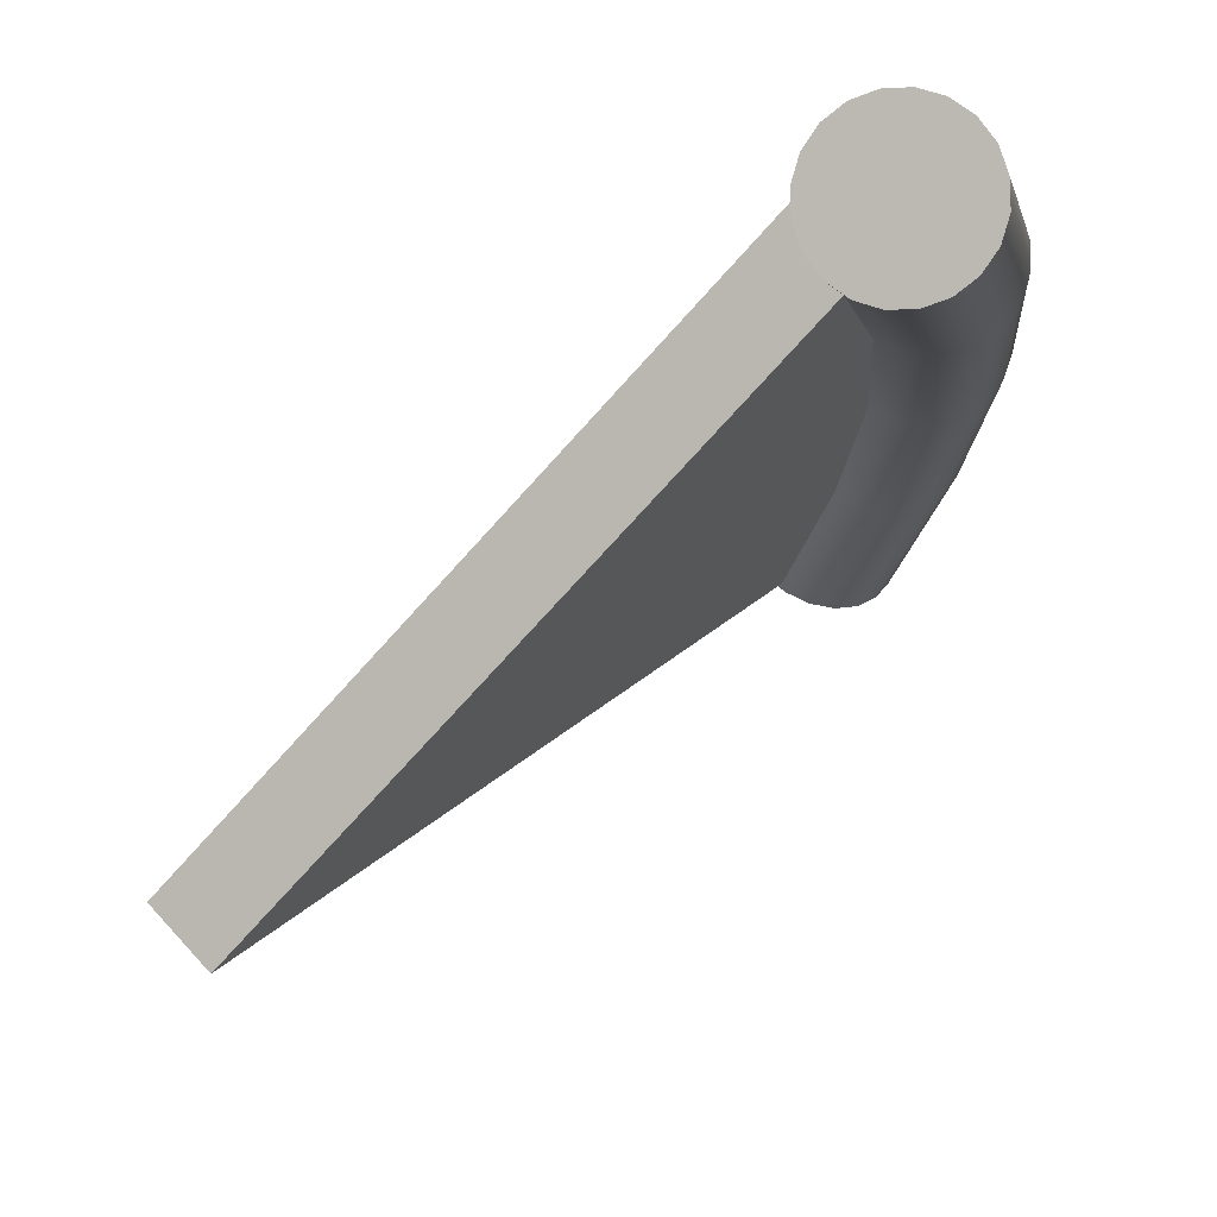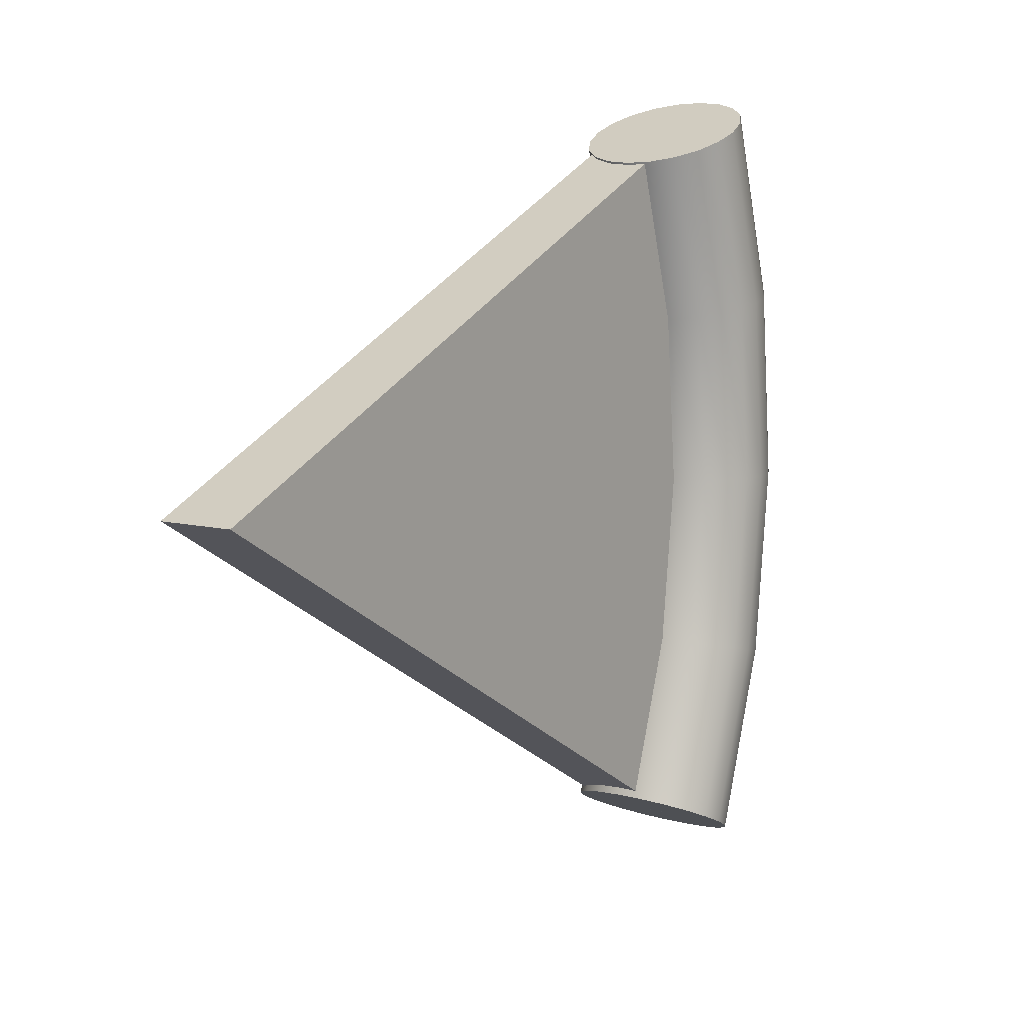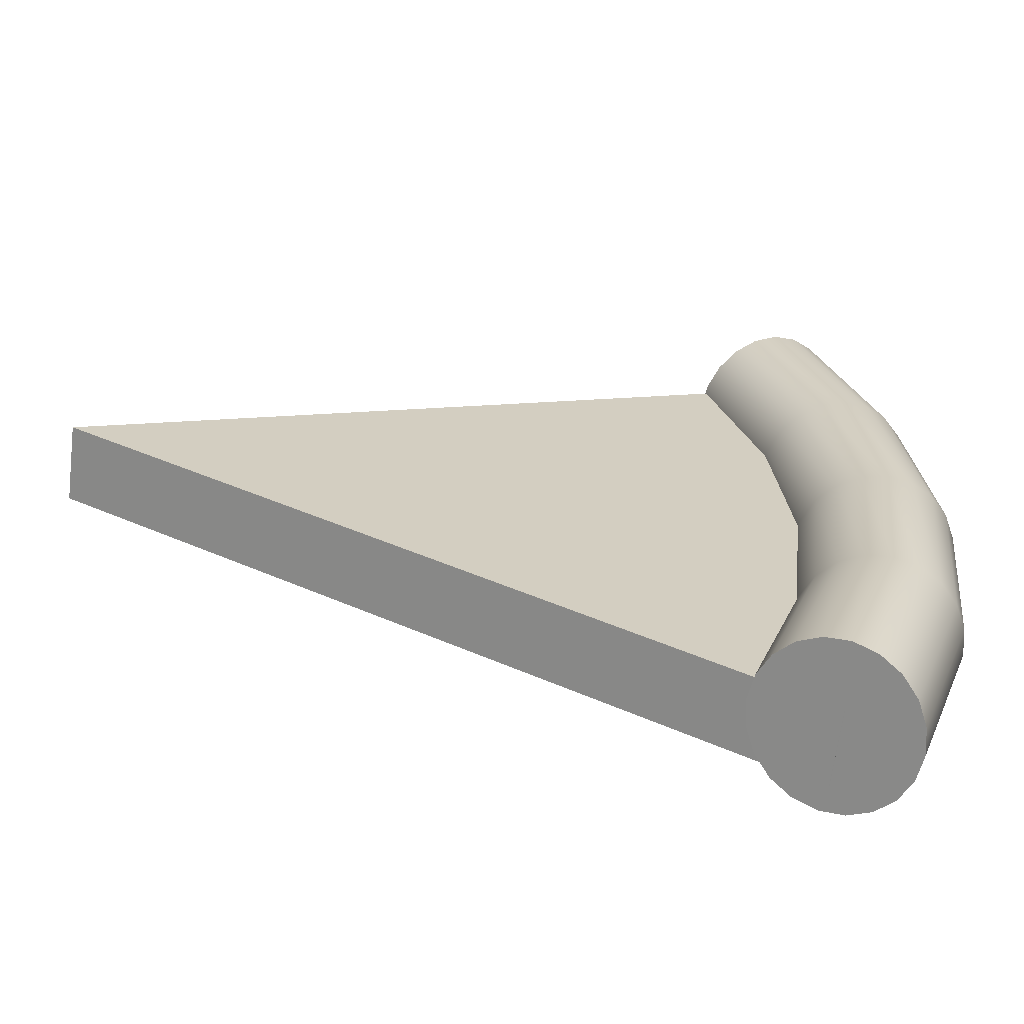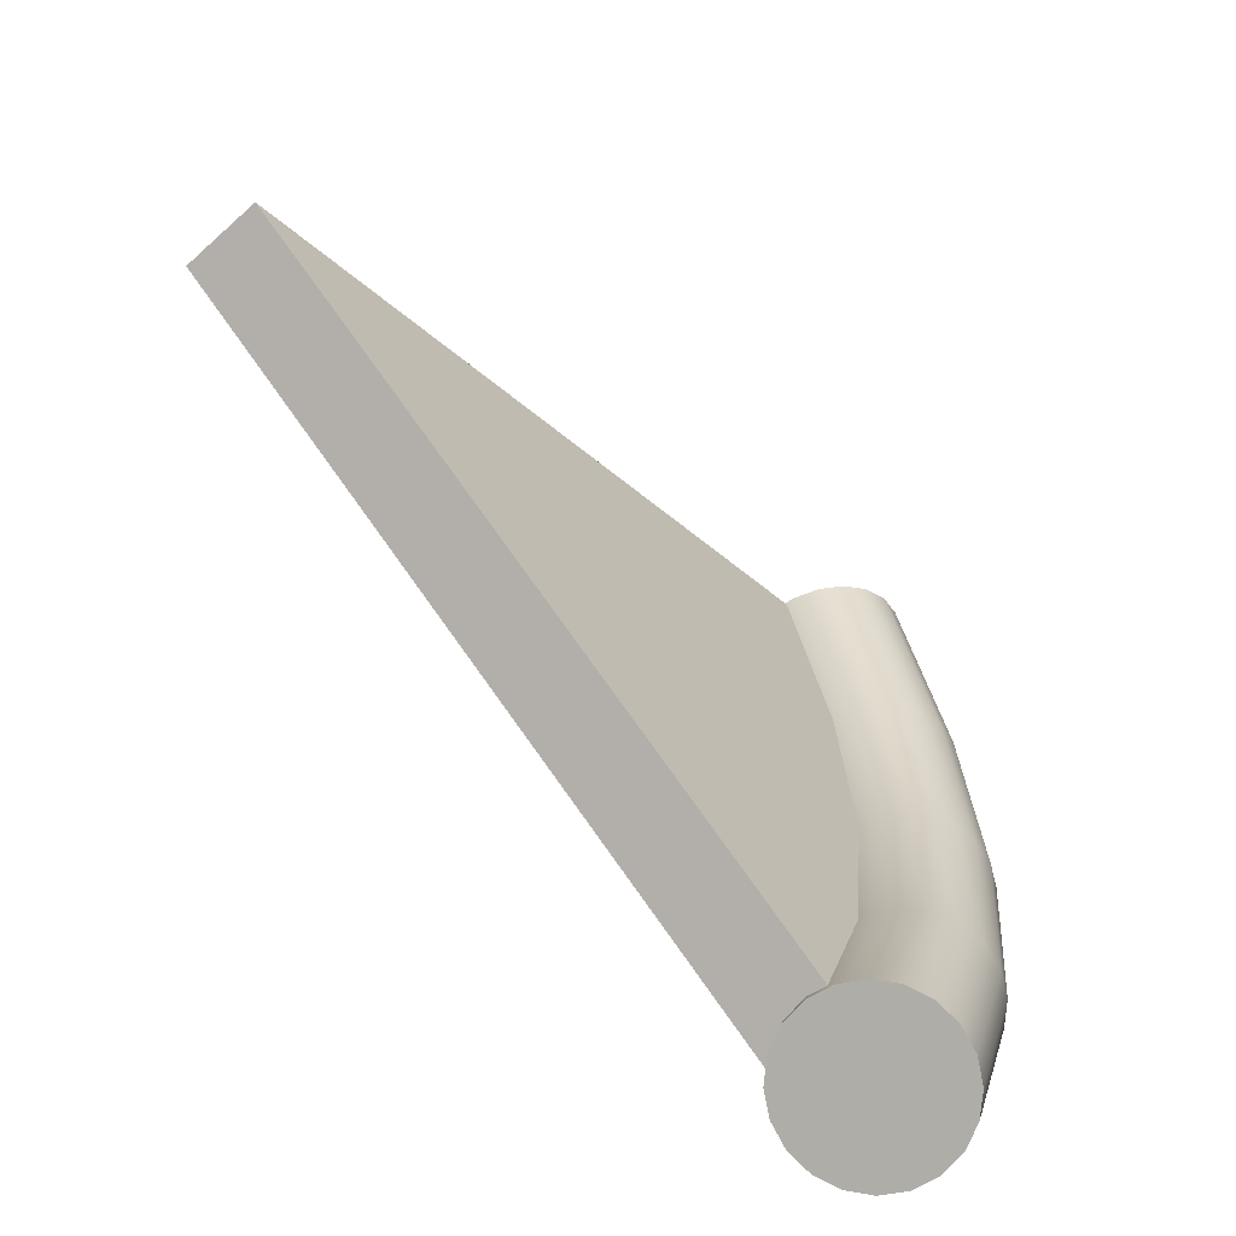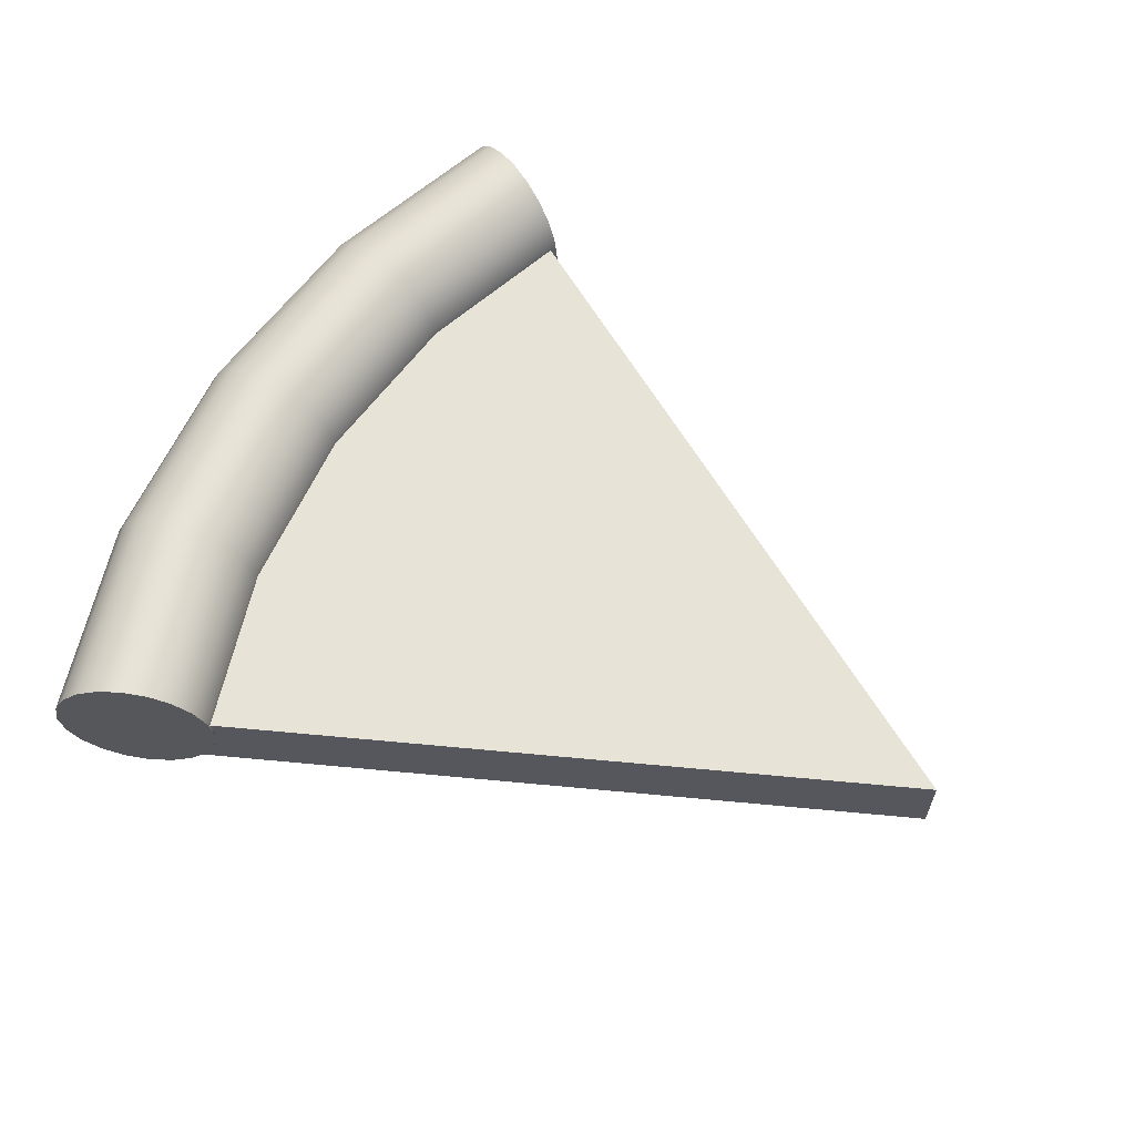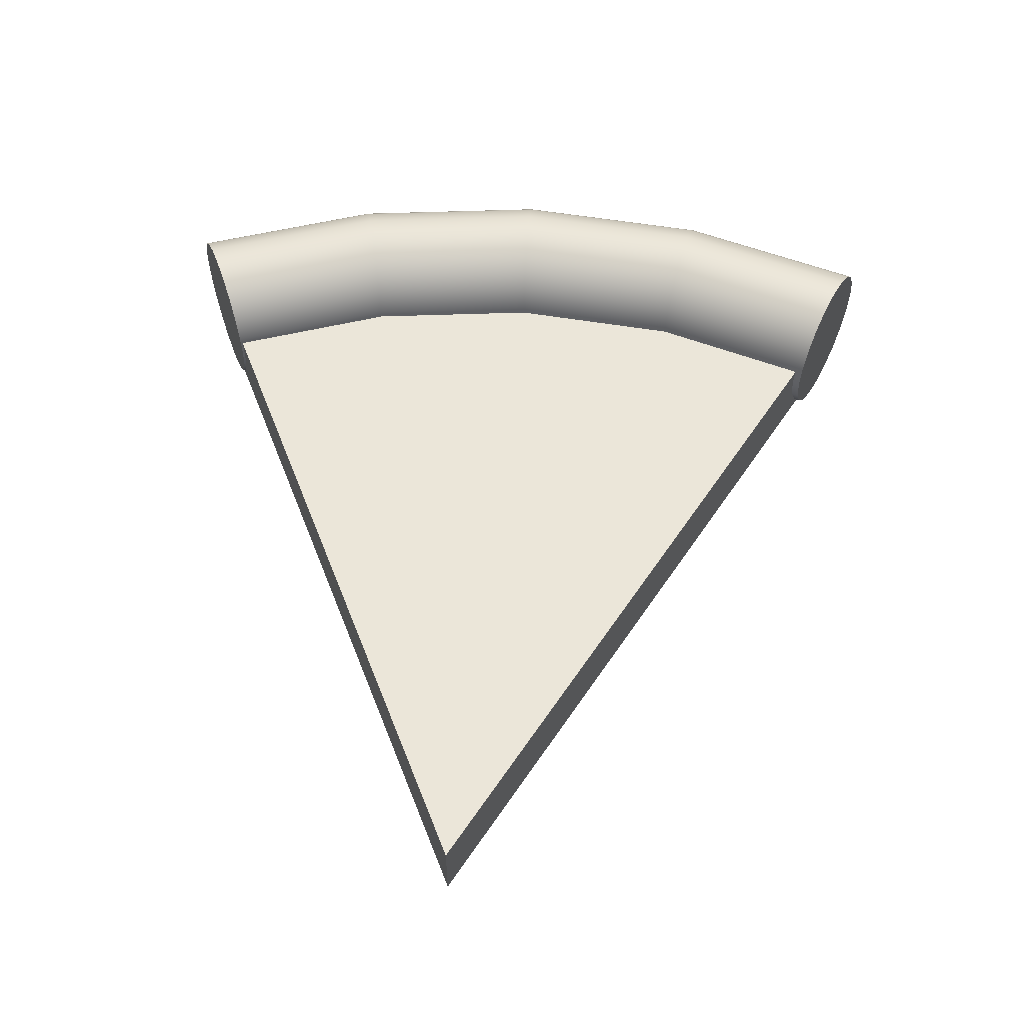
<metadata>
{"format":"obj","ext":"obj","renderer":"f3d","projection":"perspective","resolution":1024,"background":"white","views":[{"elev":72.6,"azim":137.2,"up":"+Z"},{"elev":8.9,"azim":124.3,"up":"+Z"},{"elev":-65.6,"azim":173.0,"up":"+Z"},{"elev":-64.4,"azim":132.3,"up":"+Z"},{"elev":62.3,"azim":29.6,"up":"+Y"},{"elev":55.8,"azim":93.1,"up":"+Y"}]}
</metadata>
<code>
g default
v -0.7906 0.08258 -0.4291
v -0.8561 0.08258 -0.2372
v -0.8802 0.08258 -0.03585
v -0.862 0.08258 0.1661
v -0.8021 0.08258 0.3599
v -0.7948 0.1126 -0.4311
v -0.8606 0.1126 -0.2382
v -0.8848 0.1126 -0.03592
v -0.8665 0.1126 0.167
v -0.8063 0.1126 0.3617
v -0.8069 0.1397 -0.4367
v -0.8736 0.1397 -0.2412
v -0.8982 0.1397 -0.03612
v -0.8796 0.1397 0.1696
v -0.8186 0.1397 0.367
v -0.8258 0.1612 -0.4454
v -0.8939 0.1612 -0.2458
v -0.919 0.1612 -0.03642
v -0.9 0.1612 0.1736
v -0.8378 0.1612 0.3751
v -0.8496 0.175 -0.4564
v -0.9195 0.175 -0.2517
v -0.9452 0.175 -0.0368
v -0.9257 0.175 0.1787
v -0.8619 0.175 0.3855
v -0.876 0.1798 -0.4687
v -0.9478 0.1798 -0.2581
v -0.9743 0.1798 -0.03723
v -0.9543 0.1798 0.1843
v -0.8886 0.1798 0.3969
v -0.9024 0.175 -0.4809
v -0.9762 0.175 -0.2646
v -1.003 0.175 -0.03765
v -0.9828 0.175 0.19
v -0.9154 0.175 0.4083
v -0.9262 0.1612 -0.4919
v -1.002 0.1612 -0.2704
v -1.03 0.1612 -0.03803
v -1.009 0.1612 0.195
v -0.9395 0.1612 0.4187
v -0.9451 0.1397 -0.5006
v -1.022 0.1397 -0.275
v -1.05 0.1397 -0.03834
v -1.029 0.1397 0.1991
v -0.9586 0.1397 0.4268
v -0.9572 0.1126 -0.5062
v -1.035 0.1126 -0.278
v -1.064 0.1126 -0.03853
v -1.042 0.1126 0.2017
v -0.9709 0.1126 0.4321
v -0.9614 0.08258 -0.5082
v -1.04 0.08258 -0.279
v -1.068 0.08258 -0.0386
v -1.047 0.08258 0.2026
v -0.9751 0.08258 0.4339
v -0.9572 0.05254 -0.5062
v -1.035 0.05254 -0.278
v -1.064 0.05254 -0.03853
v -1.042 0.05254 0.2017
v -0.9709 0.05254 0.4321
v -0.9451 0.02545 -0.5006
v -1.022 0.02545 -0.275
v -1.05 0.02545 -0.03834
v -1.029 0.02545 0.1991
v -0.9586 0.02545 0.4268
v -0.9262 0.003952 -0.4919
v -1.002 0.003952 -0.2704
v -1.03 0.003952 -0.03803
v -1.009 0.003952 0.195
v -0.9395 0.003952 0.4187
v -0.9024 -0.009852 -0.4809
v -0.9762 -0.009852 -0.2646
v -1.003 -0.009852 -0.03765
v -0.9828 -0.009852 0.19
v -0.9154 -0.009852 0.4083
v -0.876 -0.01461 -0.4687
v -0.9478 -0.01461 -0.2581
v -0.9743 -0.01461 -0.03723
v -0.9543 -0.01461 0.1843
v -0.8886 -0.01461 0.3969
v -0.8496 -0.009852 -0.4564
v -0.9195 -0.009852 -0.2517
v -0.9452 -0.009852 -0.0368
v -0.9257 -0.009852 0.1787
v -0.8619 -0.009852 0.3855
v -0.8258 0.003952 -0.4454
v -0.8939 0.003952 -0.2458
v -0.919 0.003952 -0.03642
v -0.9 0.003952 0.1736
v -0.8378 0.003952 0.3751
v -0.8069 0.02545 -0.4367
v -0.8736 0.02545 -0.2412
v -0.8982 0.02545 -0.03612
v -0.8796 0.02545 0.1696
v -0.8186 0.02545 0.367
v -0.7948 0.05254 -0.4311
v -0.8606 0.05254 -0.2382
v -0.8848 0.05254 -0.03592
v -0.8665 0.05254 0.167
v -0.8063 0.05254 0.3617
v -0.8821 0.01359 -0.4715
v -0.985 0.01359 -0.1891
v -0.995 0.01359 0.1132
v -0.9112 0.01359 0.4059
v -0.8821 0.1043 -0.4715
v -0.985 0.1043 -0.1891
v -0.995 0.1043 0.1132
v -0.9112 0.1043 0.4059
v -0.03651 0.01359 0.01431
v -0.03651 0.1043 0.01431
g RebanadaPizza:pTorus3
f 2 1 6 7
f 3 2 7 8
f 4 3 8 9
f 5 4 9 10
f 7 6 11 12
f 8 7 12 13
f 9 8 13 14
f 10 9 14 15
f 12 11 16 17
f 13 12 17 18
f 14 13 18 19
f 15 14 19 20
f 17 16 21 22
f 18 17 22 23
f 19 18 23 24
f 20 19 24 25
f 22 21 26 27
f 23 22 27 28
f 24 23 28 29
f 25 24 29 30
f 27 26 31 32
f 28 27 32 33
f 29 28 33 34
f 30 29 34 35
f 32 31 36 37
f 33 32 37 38
f 34 33 38 39
f 35 34 39 40
f 37 36 41 42
f 38 37 42 43
f 39 38 43 44
f 40 39 44 45
f 42 41 46 47
f 43 42 47 48
f 44 43 48 49
f 45 44 49 50
f 47 46 51 52
f 48 47 52 53
f 49 48 53 54
f 50 49 54 55
f 52 51 56 57
f 53 52 57 58
f 54 53 58 59
f 55 54 59 60
f 57 56 61 62
f 58 57 62 63
f 59 58 63 64
f 60 59 64 65
f 62 61 66 67
f 63 62 67 68
f 64 63 68 69
f 65 64 69 70
f 67 66 71 72
f 68 67 72 73
f 69 68 73 74
f 70 69 74 75
f 72 71 76 77
f 73 72 77 78
f 74 73 78 79
f 75 74 79 80
f 77 76 81 82
f 78 77 82 83
f 79 78 83 84
f 80 79 84 85
f 82 81 86 87
f 83 82 87 88
f 84 83 88 89
f 85 84 89 90
f 87 86 91 92
f 88 87 92 93
f 89 88 93 94
f 90 89 94 95
f 92 91 96 97
f 93 92 97 98
f 94 93 98 99
f 95 94 99 100
f 97 96 1 2
f 98 97 2 3
f 99 98 3 4
f 100 99 4 5
f 10 15 20 25 30 35 40 45 50 55 60 65 70 75 80 85 90 95 100 5
f 6 1 96 91 86 81 76 71 66 61 56 51 46 41 36 31 26 21 16 11
f 101 102 106 105
f 102 103 107 106
f 103 104 108 107
f 102 101 109
f 103 102 109
f 104 103 109
f 105 106 110
f 106 107 110
f 107 108 110
f 104 109 110 108
f 105 110 109 101

</code>
